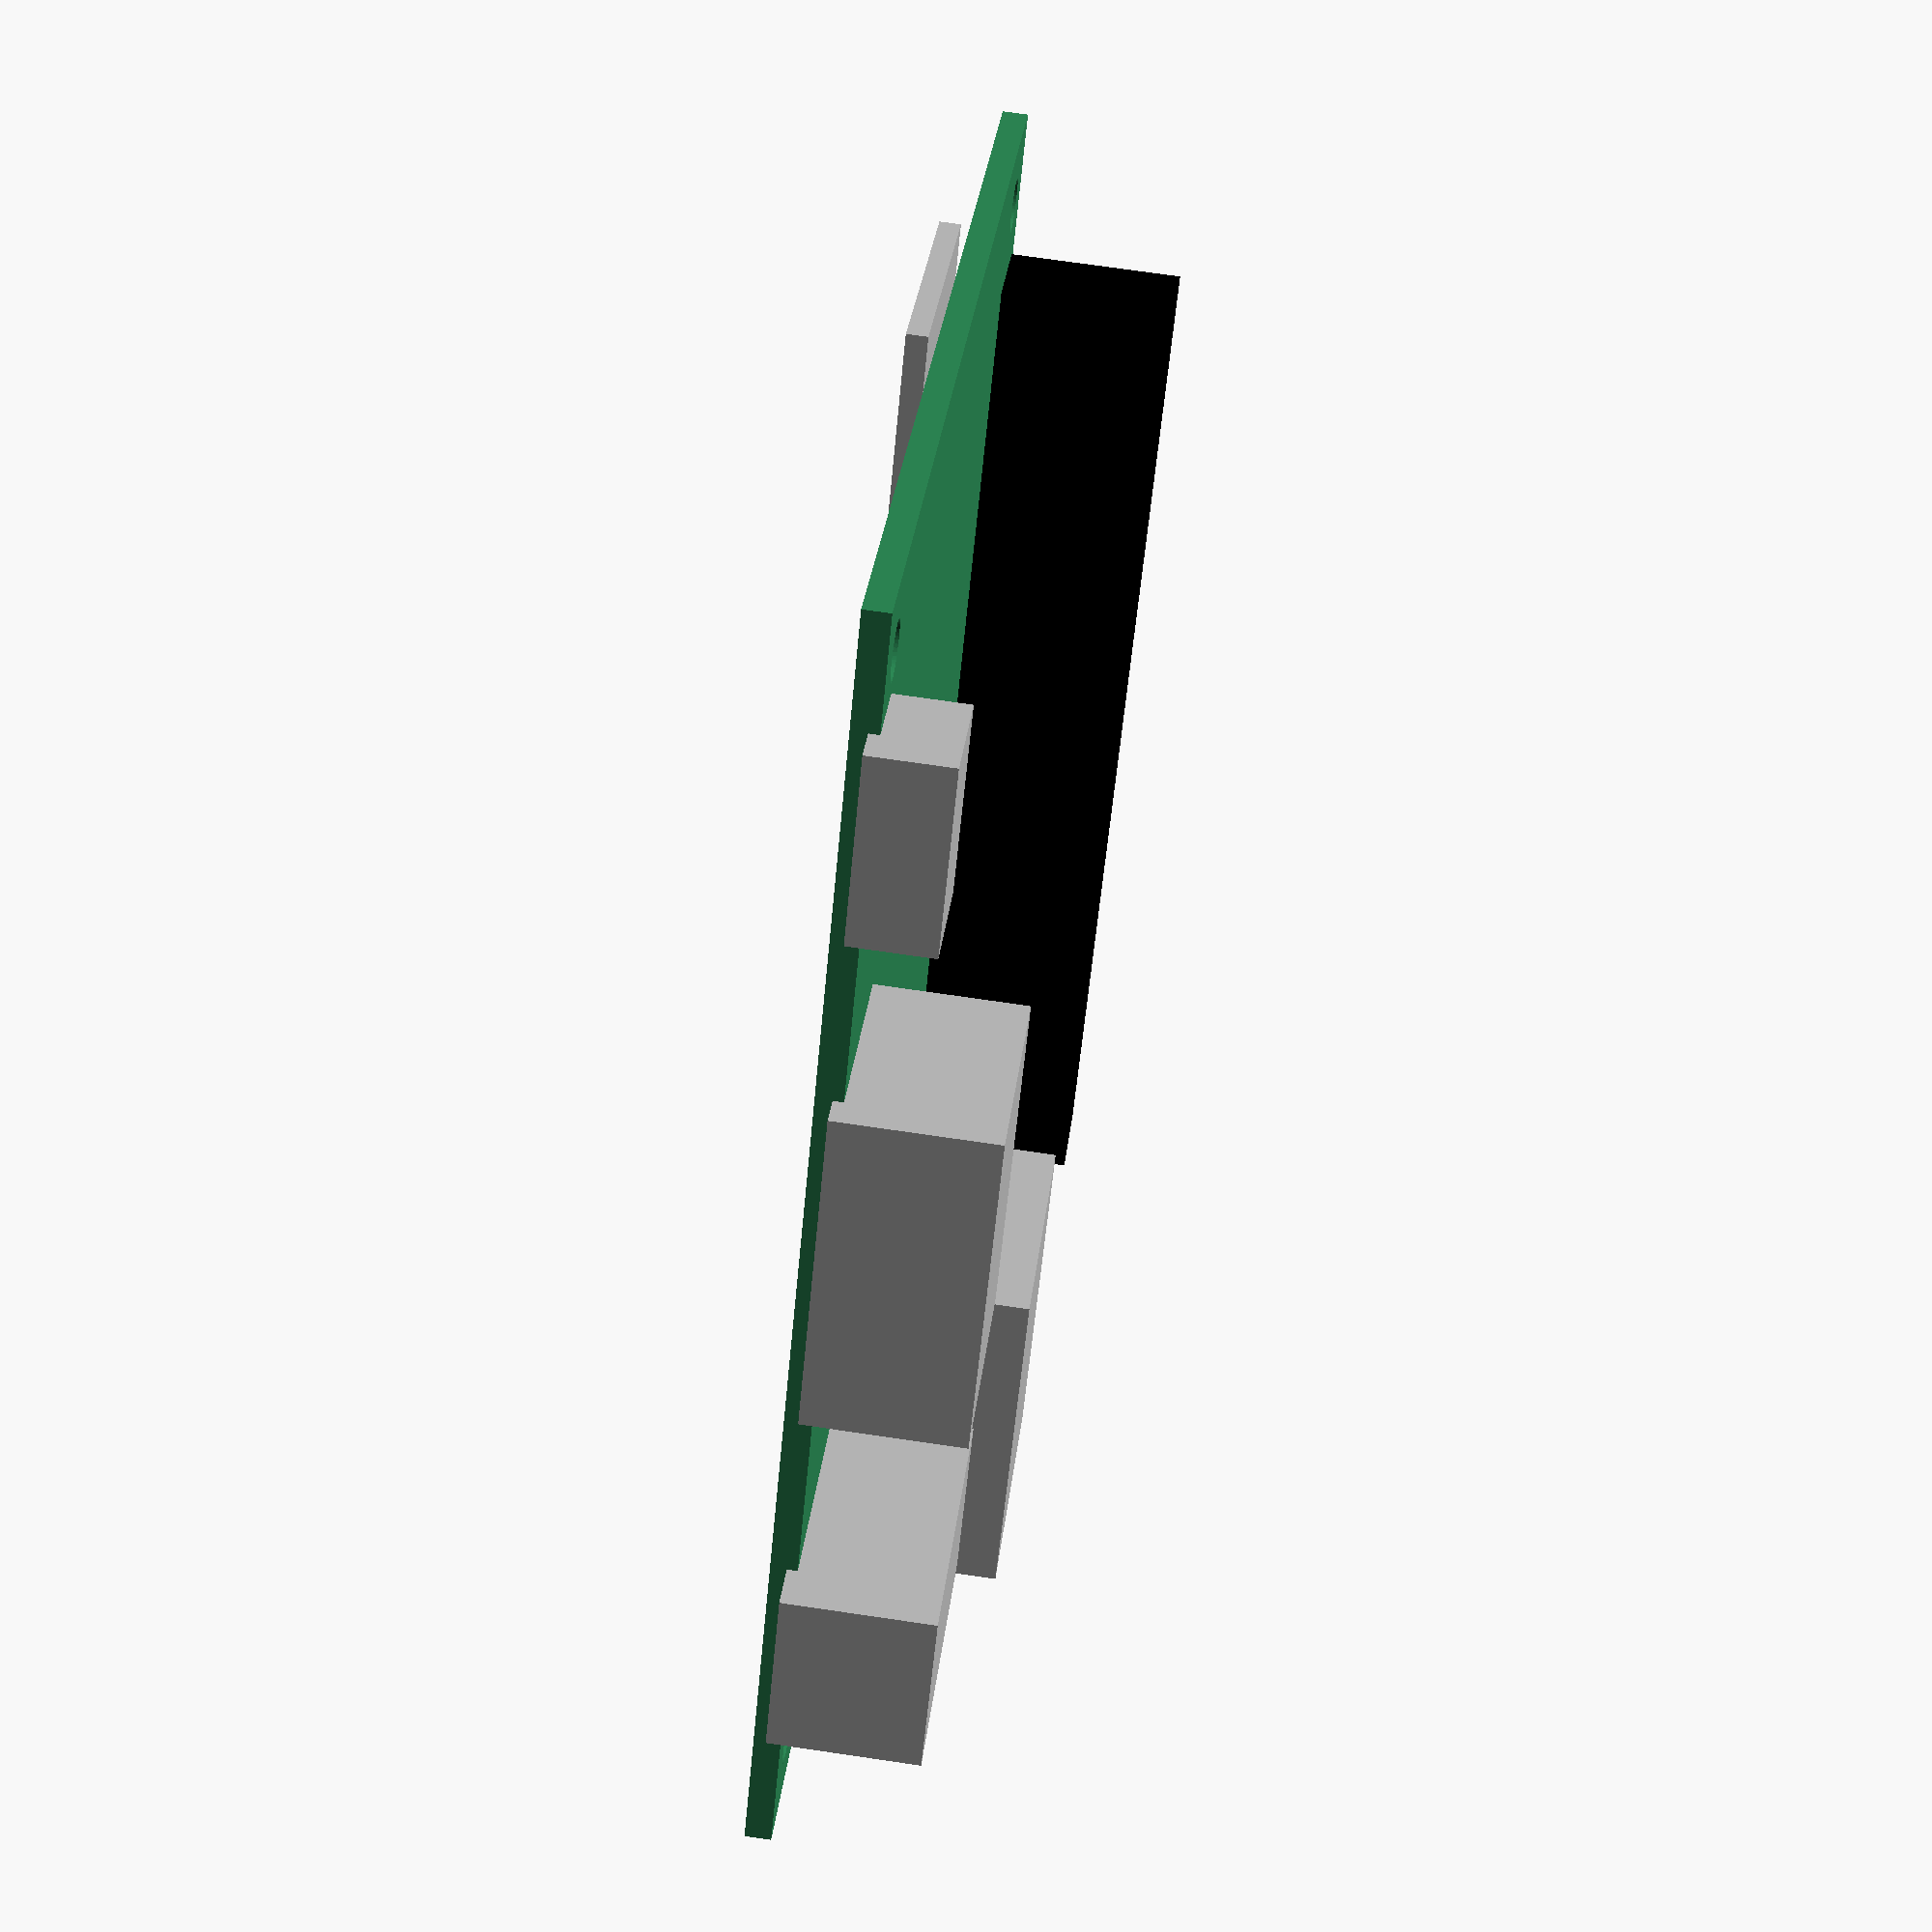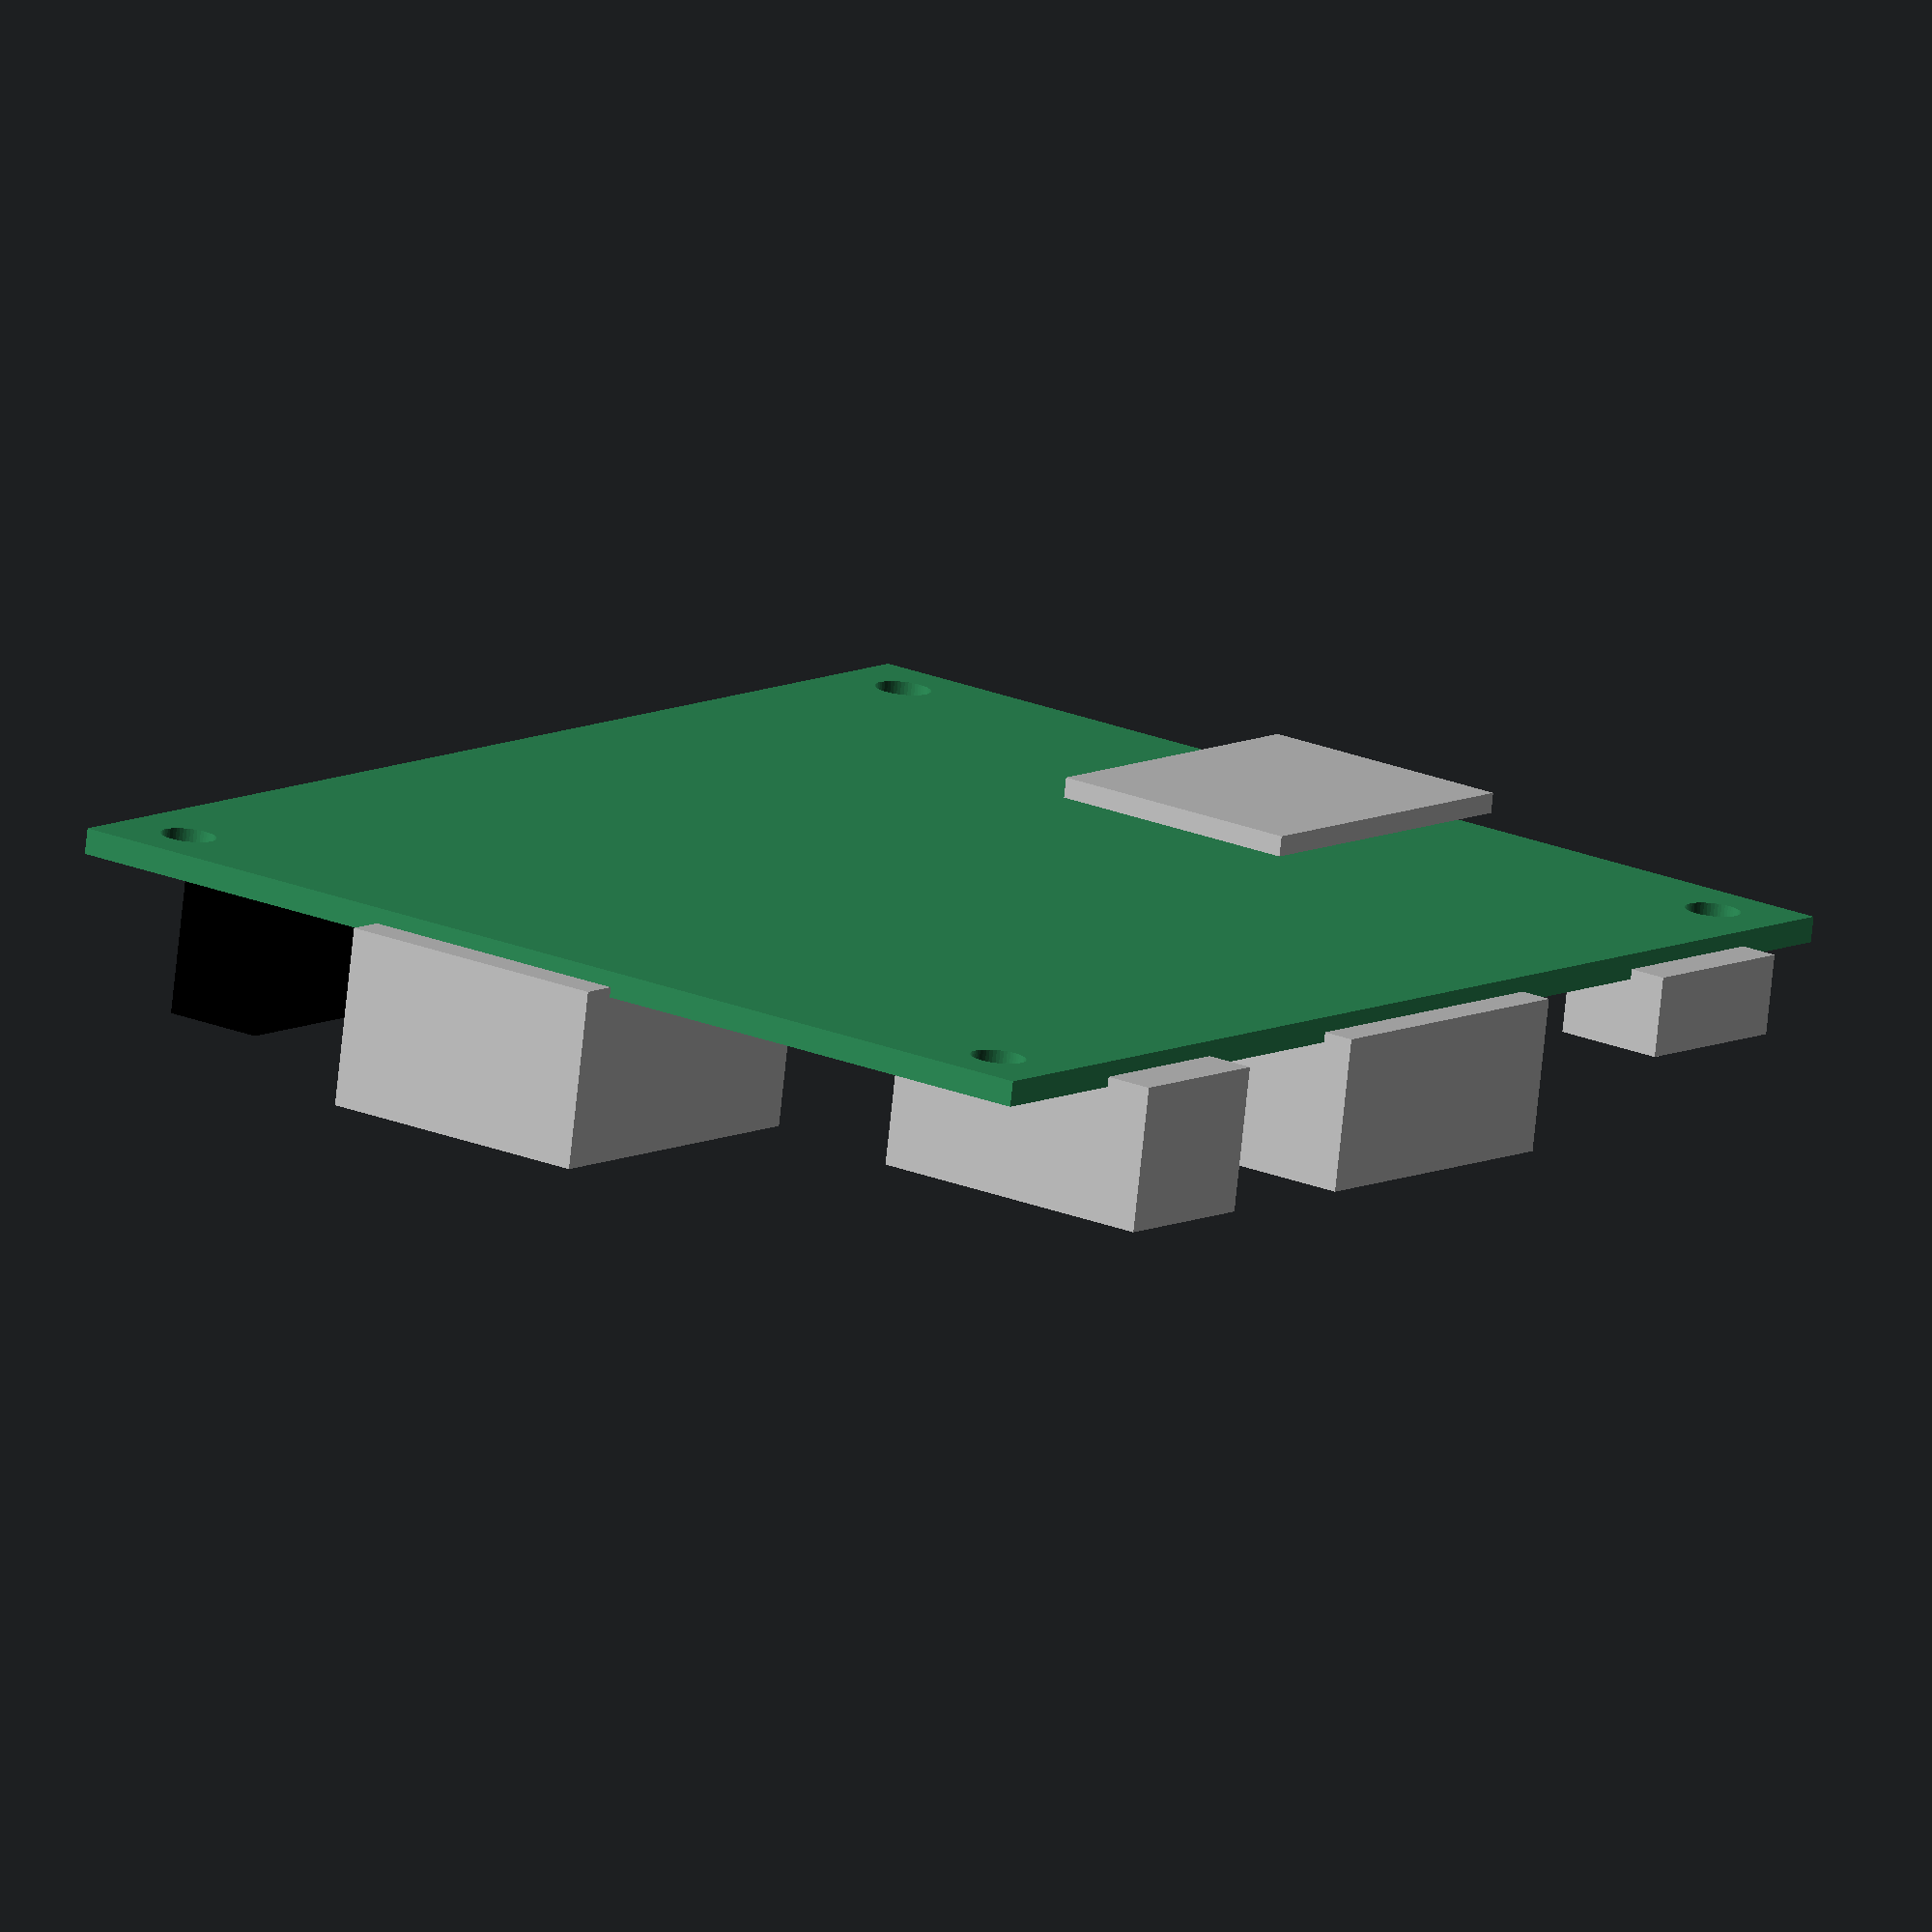
<openscad>
//
// Retro PMD-85 console printable 3D case.
//

$fn=50;

piX=56;
piY=65;
piThick=1.27;
piHoleDia=2.75;
piShieldLength=65;
piHoleOffset=3.5;

usbWidth=13.16+1;
usbLength=17.05;
usbHeight=9.1-piThick+1;
usbX=17.6;
usbOverHang=1.84;

avWidth=7.20+1;
avLength=15;
avHeight=7.47-piThick+1;
avOverHang=2.44;
avY=53.5-avWidth/2;

hdmiWidth=11.47;
hdmiLength=15.04+1;
hdmiHeight=7.86-piThick+1;
hdmiOverHang=1.59;
hdmiY=32-(hdmiLength/2);

microWidth=5.59;
microLength=8.04+1;
microHeight=4.22-piThick;
microOverHang=1.9;
microY=10.6-(microLength/2);

cardWidth=13.04;
cardLength=17.18;
cardHeight=1.0;
cardOverHang=2.63;
cardX=piX/2-cardWidth/2;

gpioWidth=2.54*2;
gpioLength=20*2.54;
gpioHeight=6.10+2.5;
gpioX=1.05;// ?
gpioY=piHoleOffset+29-gpioLength/2;

module pi_hole() {
    cylinder(h=piThick+2, d=piHoleDia);
}

module rpi(edgeCut=0) {
    color("seagreen")
    difference() {
        cube([piX, piY, piThick]);
        translate([piHoleOffset, piHoleOffset, -1]) pi_hole();
        translate([piX-piHoleOffset, piHoleOffset, -1]) pi_hole();
        translate([piHoleOffset, piShieldLength-piHoleOffset, -1]) pi_hole();
        translate([piX-piHoleOffset, piShieldLength-piHoleOffset, -1]) pi_hole();
    }
    color("Silver") {
        // USB
        translate([usbX, piY-usbLength+usbOverHang+edgeCut, piThick-0.5])
            cube([usbWidth, usbLength, usbHeight]);
        // HDMI
        translate([piX-hdmiWidth+hdmiOverHang+edgeCut, hdmiY-0.5, piThick-0.5])
            cube([hdmiWidth, hdmiLength, hdmiHeight]);
        // AV
        translate([piX-avLength+avOverHang+edgeCut, avY-0.5, piThick-0.5])
            cube([avLength, avWidth, avHeight]);
        // microUSB
        translate([piX-microWidth+microOverHang+edgeCut, microY-0.5, piThick-0.5])
            cube([microWidth, microLength, microHeight+1]);
        // microSD
        translate([cardX, -cardOverHang-edgeCut, -cardHeight])
            cube([cardWidth, cardLength,cardHeight]);
    }
    // GPIO Headers
    color("black") {
        translate([gpioX, gpioY, piThick])
            cube([gpioWidth, gpioLength, gpioHeight]);
    }
}

rpi();
</openscad>
<views>
elev=107.5 azim=41.5 roll=261.7 proj=p view=solid
elev=256.8 azim=323.3 roll=6.0 proj=o view=solid
</views>
